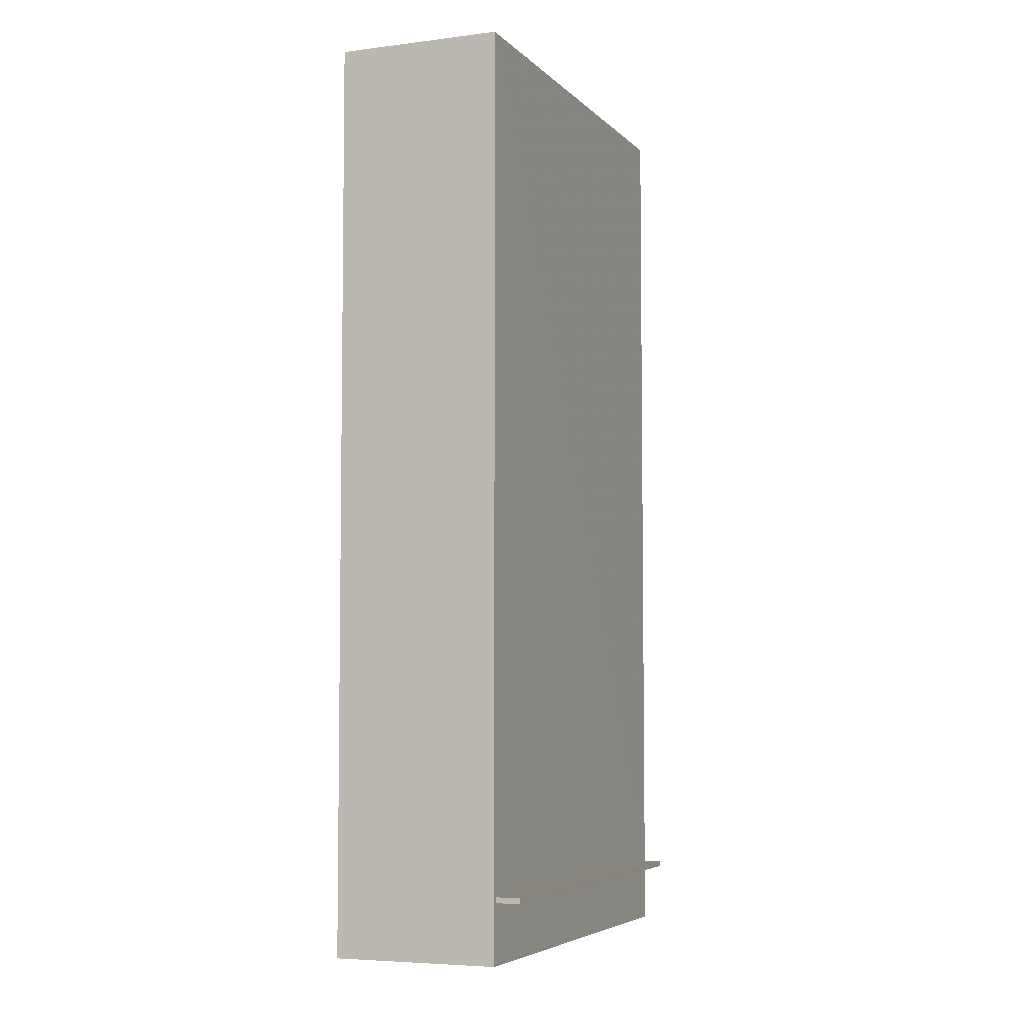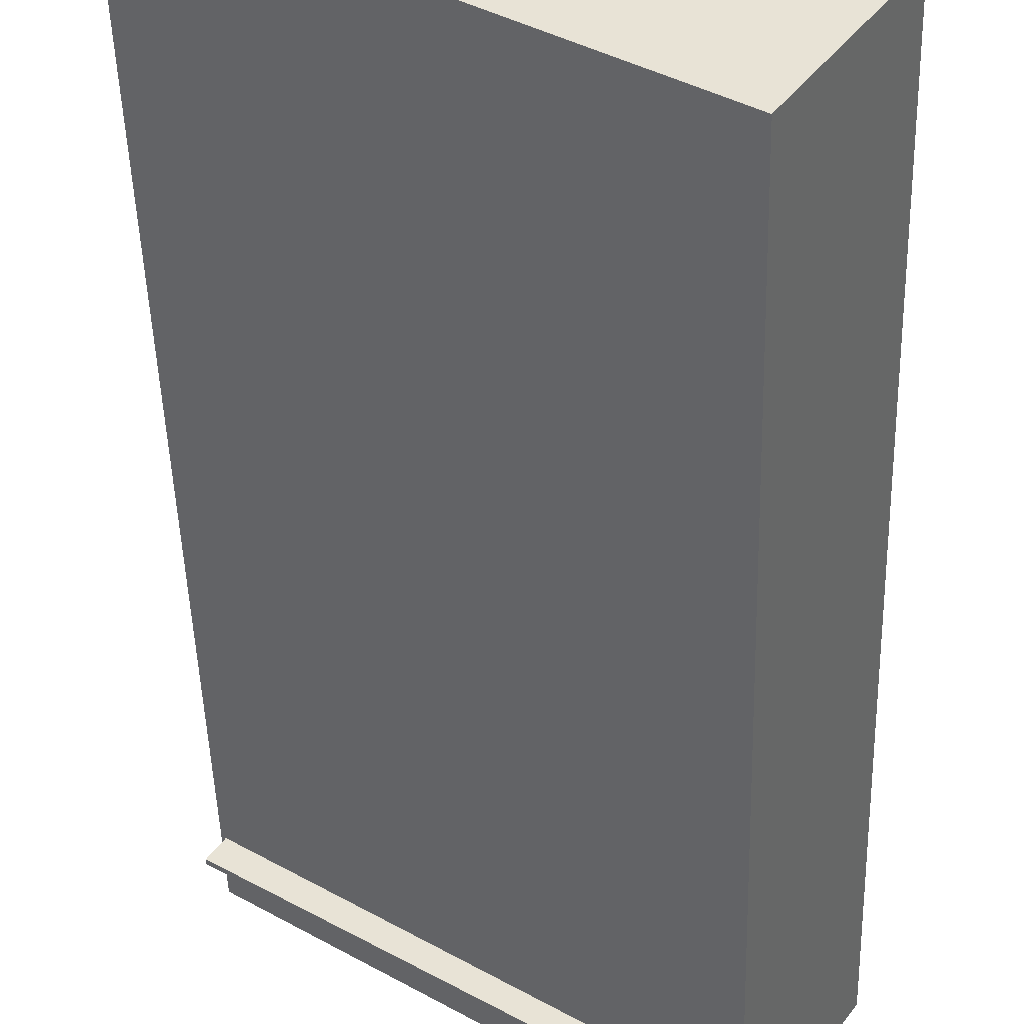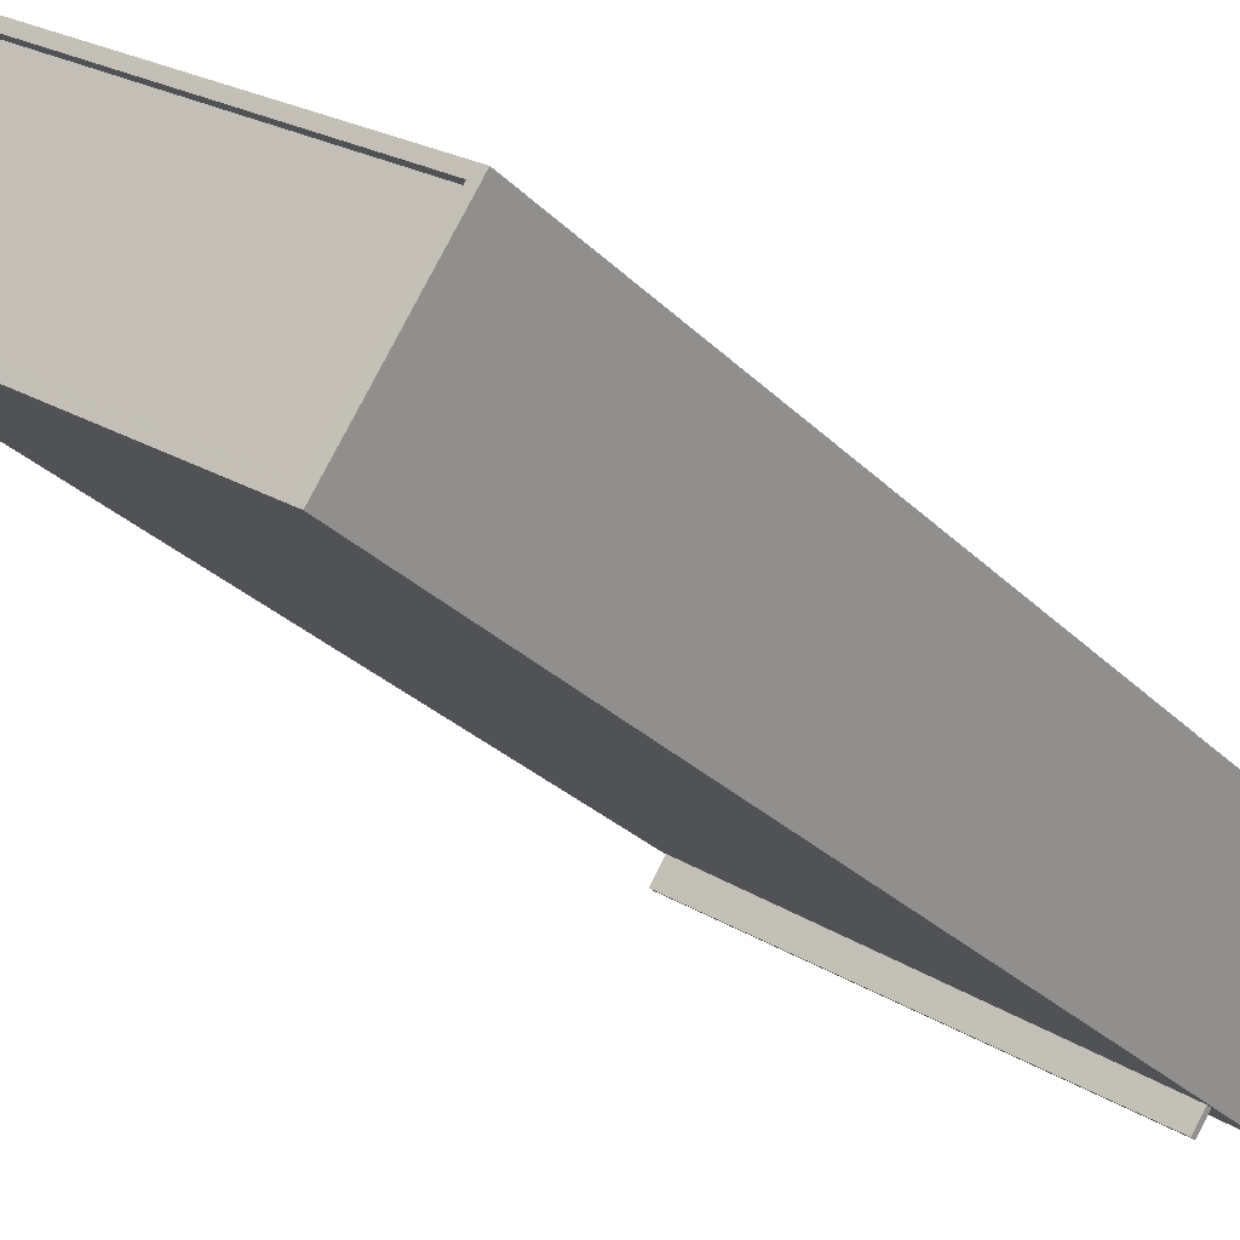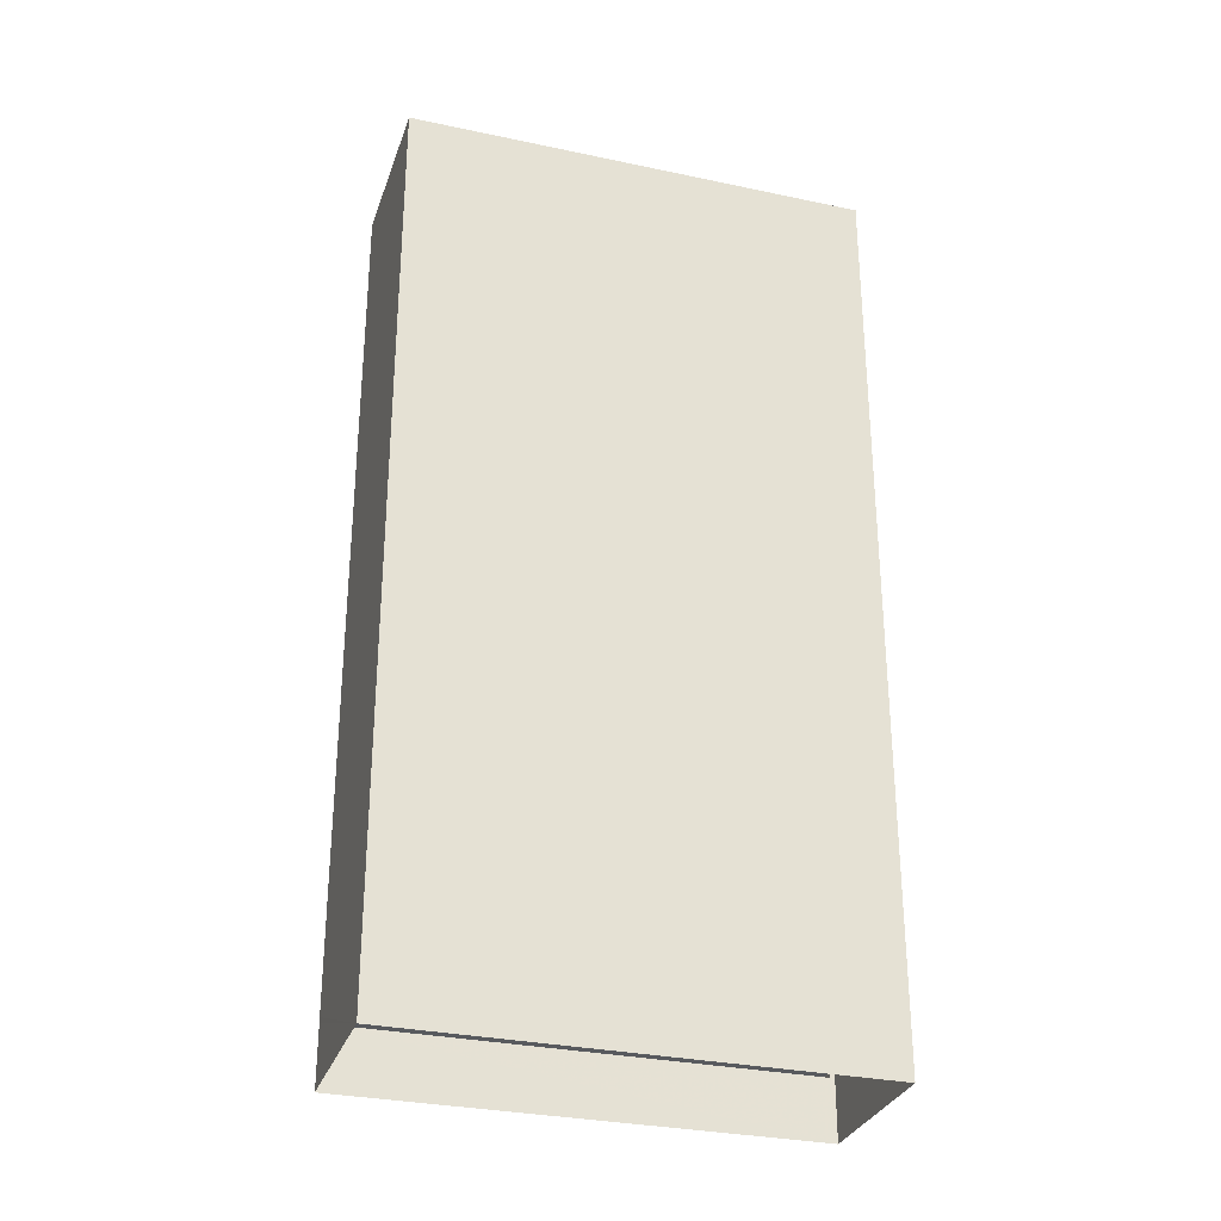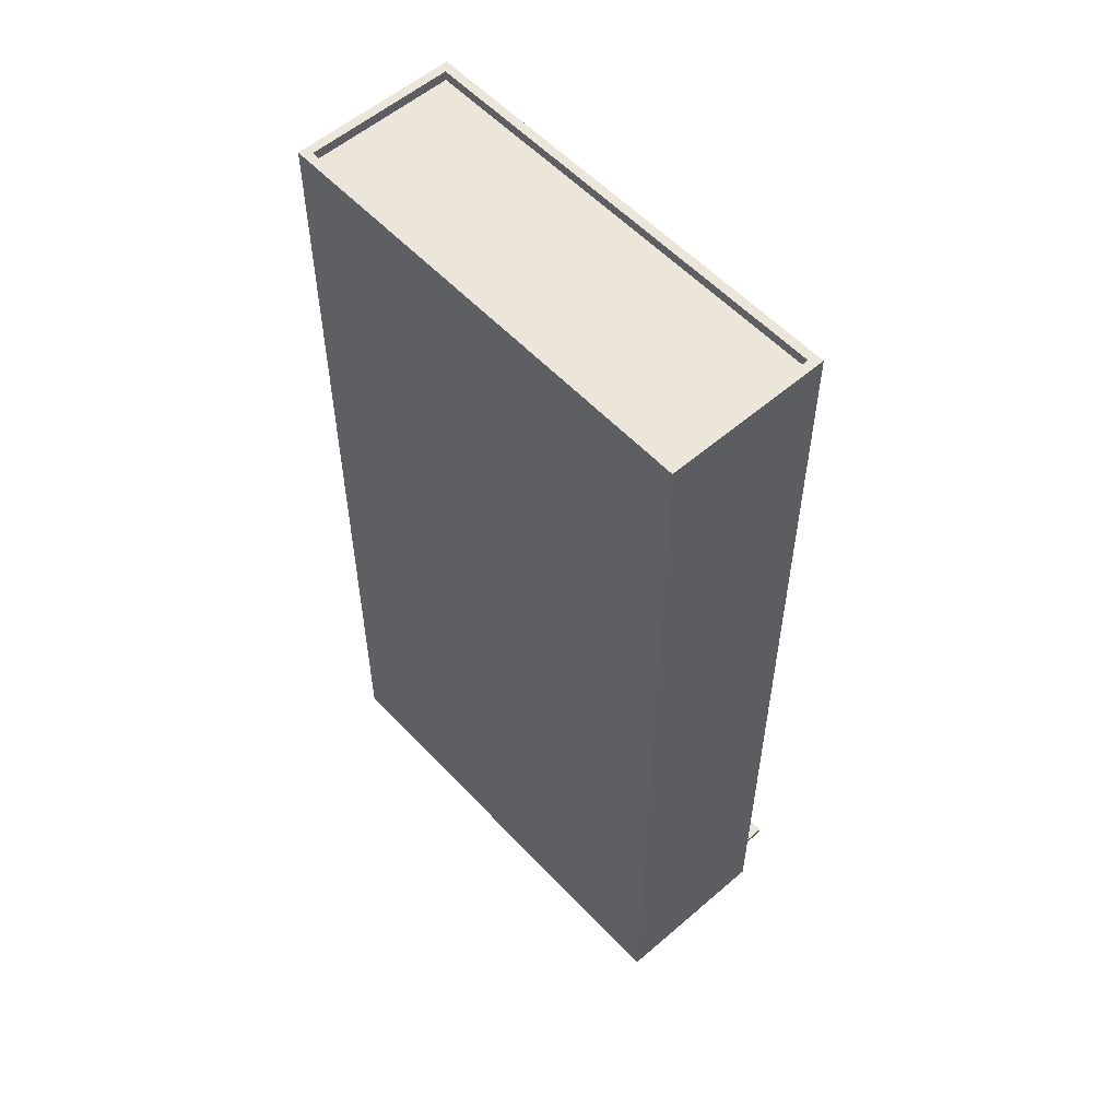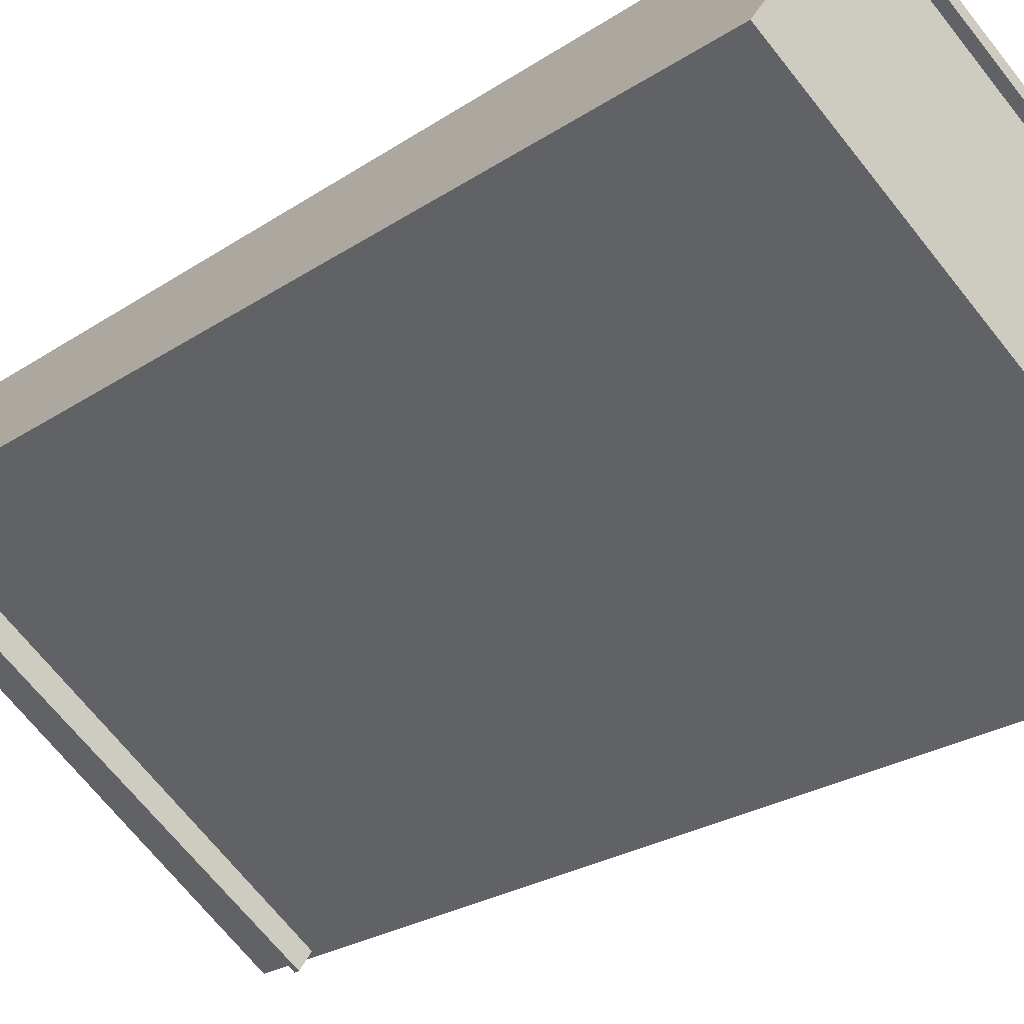
<metadata>
{"format":"obj","ext":"obj","renderer":"f3d","projection":"perspective","resolution":1024,"background":"white","views":[{"elev":-5.3,"azim":-102.3,"up":"+Z"},{"elev":-47.1,"azim":1.7,"up":"+Y"},{"elev":-27.8,"azim":34.1,"up":"+Y"},{"elev":-30.5,"azim":128.6,"up":"+Z"},{"elev":55.7,"azim":-166.4,"up":"+Z"},{"elev":-23.5,"azim":-41.2,"up":"+Y"}]}
</metadata>
<code>
v -1.254e+04 -3.809e+04 38.69
v -1.254e+04 -3.809e+04 38.69
v -1.255e+04 -3.808e+04 38.69
v -1.255e+04 -3.808e+04 38.69
v -1.254e+04 -3.809e+04 38.94
v -1.255e+04 -3.808e+04 38.94
v -1.254e+04 -3.809e+04 38.94
v -1.255e+04 -3.808e+04 38.94
v -1.255e+04 -3.807e+04 77.41
v -1.253e+04 -3.808e+04 77.41
v -1.255e+04 -3.807e+04 77.41
v -1.253e+04 -3.808e+04 77.41
v -1.255e+04 -3.808e+04 76.96
v -1.253e+04 -3.808e+04 76.96
v -1.255e+04 -3.807e+04 76.96
v -1.254e+04 -3.809e+04 76.96
v -1.255e+04 -3.808e+04 77.41
v -1.254e+04 -3.809e+04 77.41
v -1.254e+04 -3.809e+04 77.41
v -1.255e+04 -3.808e+04 77.41
v -1.254e+04 -3.809e+04 36
v -1.254e+04 -3.809e+04 38.69
v -1.255e+04 -3.808e+04 36
v -1.254e+04 -3.809e+04 38.94
v -1.255e+04 -3.807e+04 36
v -1.253e+04 -3.808e+04 36
f 5 7 2
f 1 5 2
f 7 6 3
f 2 7 3
f 8 3 6
f 8 4 3
f 21 22 1
f 21 1 23
f 8 17 23
f 24 18 5
f 5 18 17
f 1 4 23
f 8 5 17
f 4 8 23
f 25 10 26
f 25 11 10
f 24 10 18
f 21 26 22
f 22 26 24
f 24 26 10
f 23 11 25
f 23 17 11
f 1 22 24
f 5 1 24
f 9 13 15
f 9 20 13
f 12 15 14
f 12 9 15
f 12 14 16
f 19 12 16
f 19 16 13
f 20 19 13
f 1 2 3
f 4 1 3
f 5 6 7
f 5 8 6
f 9 10 11
f 9 12 10
f 13 14 15
f 13 16 14
f 11 17 9
f 18 10 19
f 17 18 19
f 19 10 12
f 9 17 20
f 19 20 17

</code>
